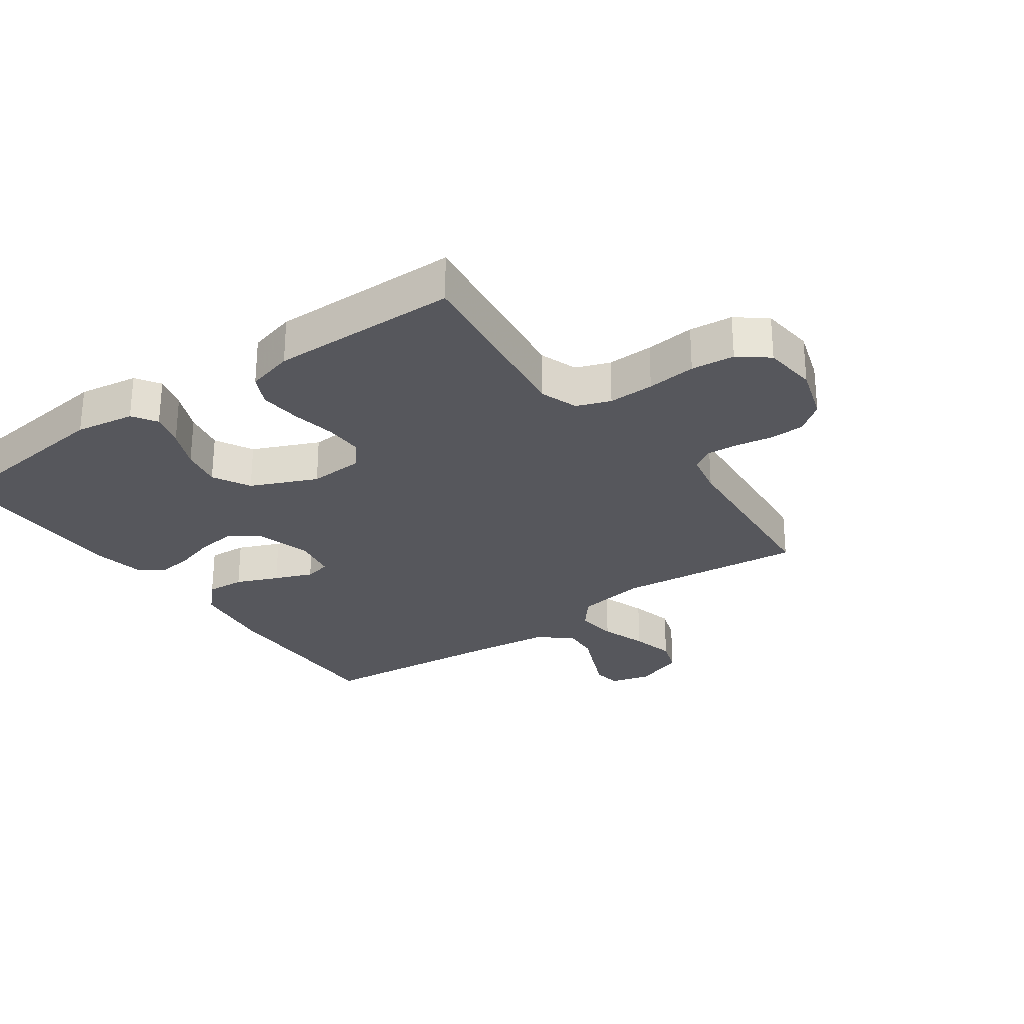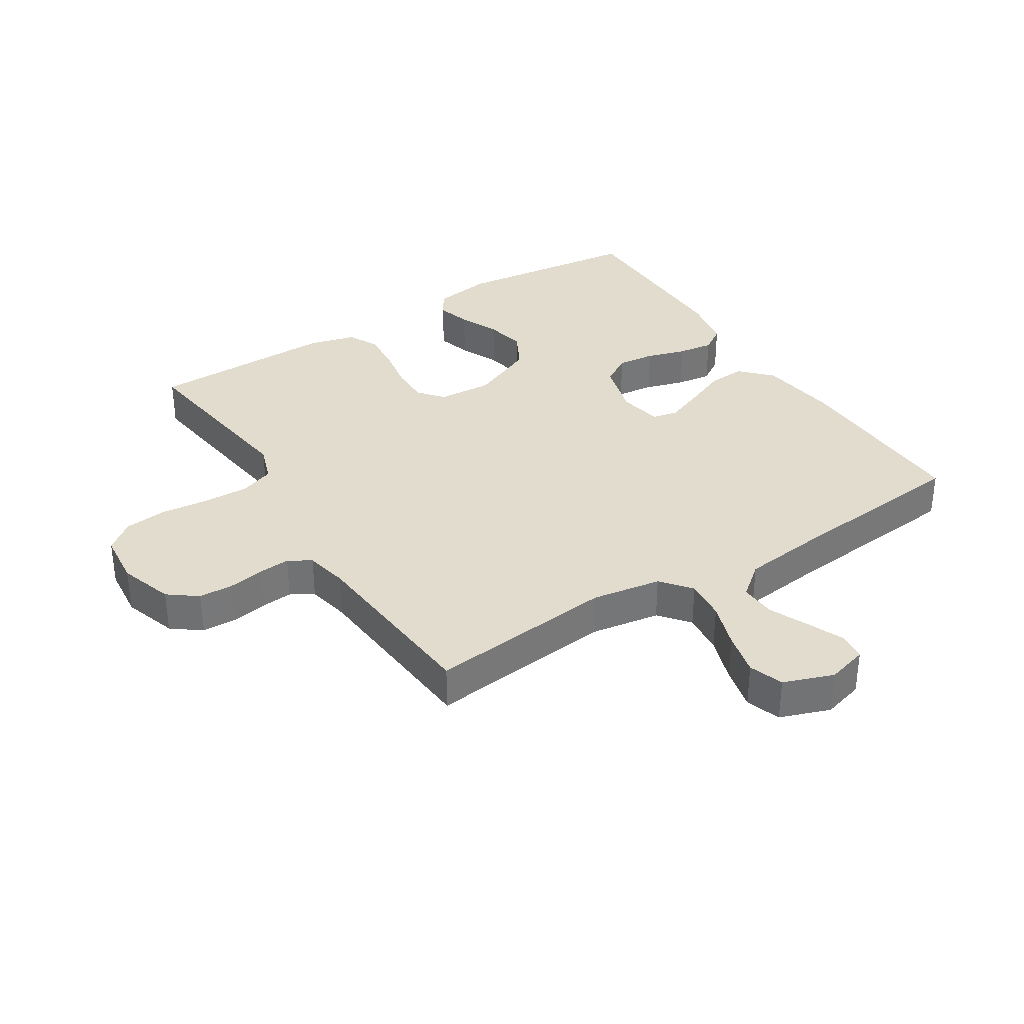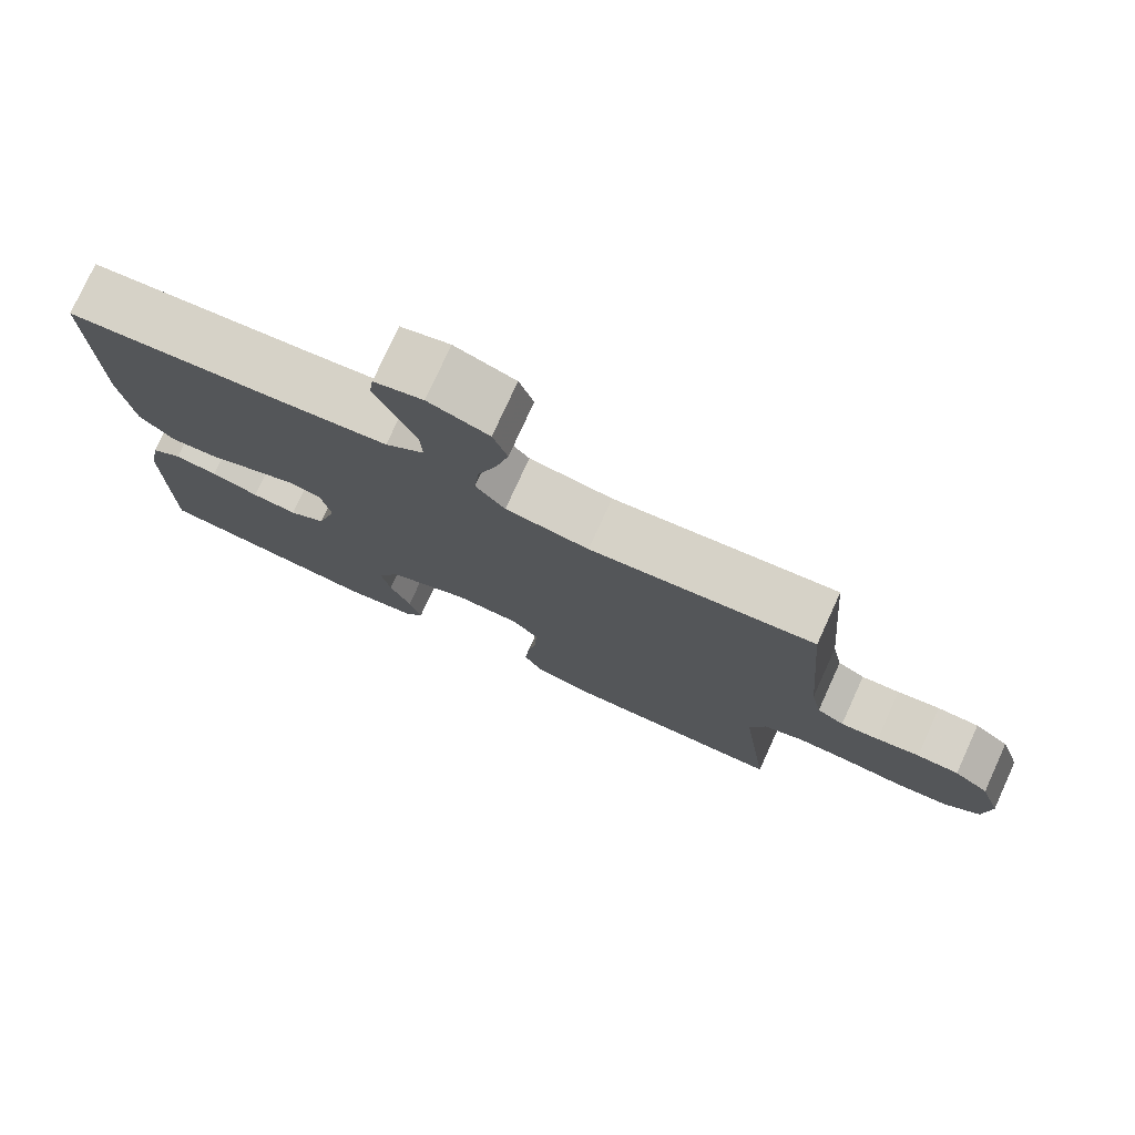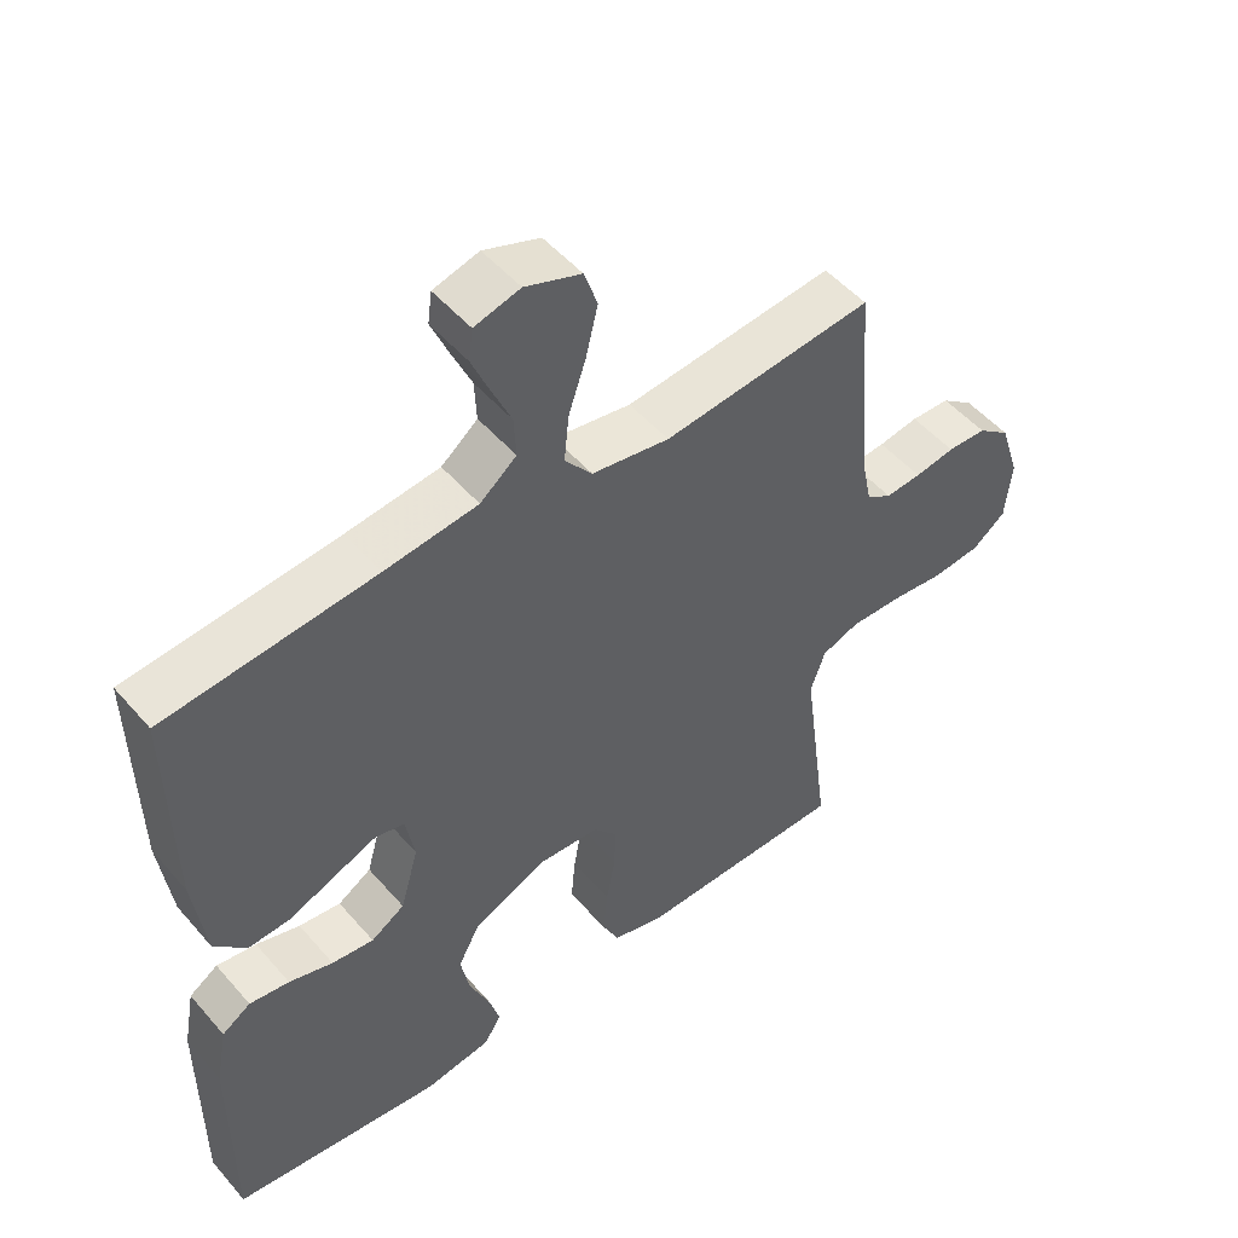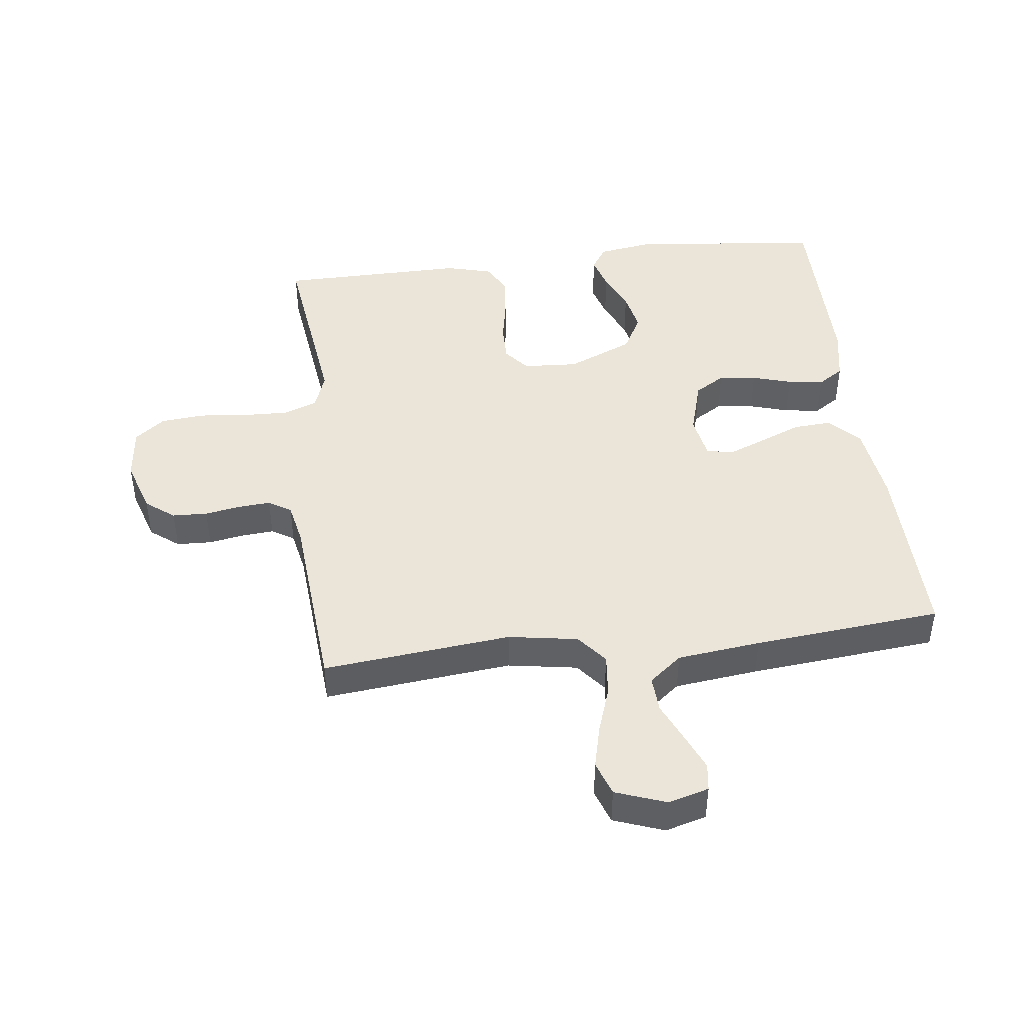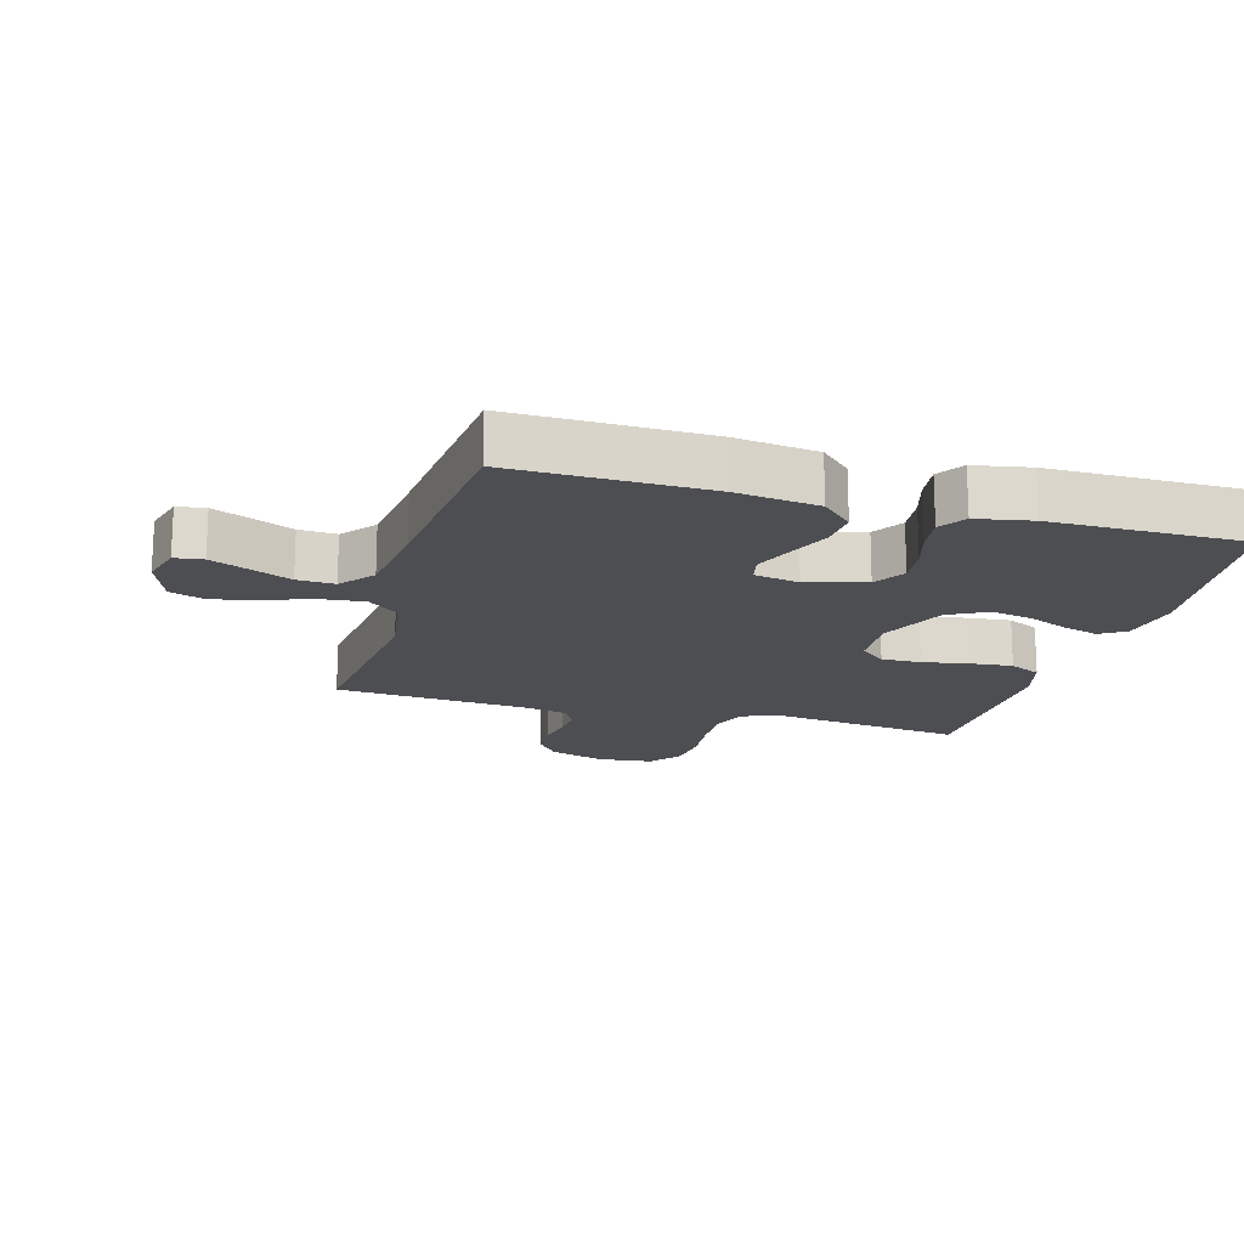
<metadata>
{"format":"obj","ext":"obj","renderer":"f3d","projection":"perspective","resolution":1024,"background":"white","views":[{"elev":-27.6,"azim":-144.5,"up":"+Y"},{"elev":34.6,"azim":-32.4,"up":"+Y"},{"elev":77.2,"azim":-155.5,"up":"+Z"},{"elev":50.3,"azim":140.9,"up":"+Z"},{"elev":44.6,"azim":-6.8,"up":"+Y"},{"elev":-17.1,"azim":74.2,"up":"+Y"}]}
</metadata>
<code>
v 0.5 0.07 0.5
v 0.495 0.07 0.2
v 0.478 0.07 0.071
v 0.432 0.07 0.023
v 0.371 0.07 0.027
v 0.304 0.07 0.055
v 0.244 0.07 0.079
v 0.202 0.07 0.07
v 0.189 0.07 0
v 0.215 0.07 -0.091
v 0.263 0.07 -0.121
v 0.323 0.07 -0.114
v 0.386 0.07 -0.095
v 0.443 0.07 -0.087
v 0.484 0.07 -0.114
v 0.5 0.07 -0.2
v 0.5 0.07 -0.5
v 0.2 0.07 -0.535
v 0.105 0.07 -0.52
v 0.08 0.07 -0.481
v 0.096 0.07 -0.426
v 0.124 0.07 -0.362
v 0.137 0.07 -0.297
v 0.105 0.07 -0.237
v 0 0.07 -0.191
v -0.088 0.07 -0.196
v -0.121 0.07 -0.236
v -0.12 0.07 -0.297
v -0.107 0.07 -0.368
v -0.101 0.07 -0.435
v -0.125 0.07 -0.484
v -0.2 0.07 -0.504
v -0.5 0.07 -0.5
v -0.461 0.07 -0.2
v -0.482 0.07 -0.14
v -0.536 0.07 -0.12
v -0.609 0.07 -0.122
v -0.687 0.07 -0.13
v -0.756 0.07 -0.123
v -0.803 0.07 -0.086
v -0.812 0.07 0
v -0.784 0.07 0.087
v -0.738 0.07 0.122
v -0.682 0.07 0.124
v -0.625 0.07 0.114
v -0.574 0.07 0.11
v -0.538 0.07 0.132
v -0.524 0.07 0.2
v -0.5 0.07 0.5
v -0.2 0.07 0.468
v -0.089 0.07 0.486
v -0.05 0.07 0.534
v -0.057 0.07 0.601
v -0.082 0.07 0.675
v -0.099 0.07 0.745
v -0.08 0.07 0.8
v 0 0.07 0.829
v 0.065 0.07 0.811
v 0.071 0.07 0.767
v 0.046 0.07 0.708
v 0.018 0.07 0.645
v 0.015 0.07 0.587
v 0.067 0.07 0.545
v 0.2 0.07 0.529
v 0.5 0 0.5
v 0.495 0 0.2
v 0.478 0 0.071
v 0.432 0 0.023
v 0.371 0 0.027
v 0.304 0 0.055
v 0.244 0 0.079
v 0.202 0 0.07
v 0.189 0 0
v 0.215 0 -0.091
v 0.263 0 -0.121
v 0.323 0 -0.114
v 0.386 0 -0.095
v 0.443 0 -0.087
v 0.484 0 -0.114
v 0.5 0 -0.2
v 0.5 0 -0.5
v 0.2 0 -0.535
v 0.105 0 -0.52
v 0.08 0 -0.481
v 0.096 0 -0.426
v 0.124 0 -0.362
v 0.137 0 -0.297
v 0.105 0 -0.237
v 0 0 -0.191
v -0.088 0 -0.196
v -0.121 0 -0.236
v -0.12 0 -0.297
v -0.107 0 -0.368
v -0.101 0 -0.435
v -0.125 0 -0.484
v -0.2 0 -0.504
v -0.5 0 -0.5
v -0.461 0 -0.2
v -0.482 0 -0.14
v -0.536 0 -0.12
v -0.609 0 -0.122
v -0.687 0 -0.13
v -0.756 0 -0.123
v -0.803 0 -0.086
v -0.812 0 0
v -0.784 0 0.087
v -0.738 0 0.122
v -0.682 0 0.124
v -0.625 0 0.114
v -0.574 0 0.11
v -0.538 0 0.132
v -0.524 0 0.2
v -0.5 0 0.5
v -0.2 0 0.468
v -0.089 0 0.486
v -0.05 0 0.534
v -0.057 0 0.601
v -0.082 0 0.675
v -0.099 0 0.745
v -0.08 0 0.8
v 0 0 0.829
v 0.065 0 0.811
v 0.071 0 0.767
v 0.046 0 0.708
v 0.018 0 0.645
v 0.015 0 0.587
v 0.067 0 0.545
v 0.2 0 0.529
f 58 59 60 61
f 56 57 58 61
f 56 61 62
f 53 54 55 56
f 53 56 62
f 52 53 62 63
f 48 49 50
f 47 48 50 51
f 42 43 44 45
f 42 45 46
f 41 42 46
f 40 41 46
f 37 38 39 40
f 36 37 40 46
f 35 36 46 47
f 31 32 33 34
f 28 29 30 31
f 27 28 31 34
f 26 27 34 35
f 19 20 21 22
f 19 22 23
f 18 19 23
f 17 18 23
f 16 17 23 24
f 12 13 14 15
f 11 12 15 16
f 3 4 5 6
f 3 6 7
f 64 1 2 3
f 64 3 7
f 51 52 63 64
f 51 64 7 8
f 47 51 8 9
f 25 26 35 47
f 25 47 9 10
f 11 16 24 25
f 10 11 25
f 125 124 123 122
f 125 122 121 120
f 126 125 120
f 120 119 118 117
f 126 120 117
f 127 126 117 116
f 114 113 112
f 115 114 112 111
f 109 108 107 106
f 110 109 106
f 110 106 105
f 110 105 104
f 104 103 102 101
f 110 104 101 100
f 111 110 100 99
f 98 97 96 95
f 95 94 93 92
f 98 95 92 91
f 99 98 91 90
f 86 85 84 83
f 87 86 83
f 87 83 82
f 87 82 81
f 88 87 81 80
f 79 78 77 76
f 80 79 76 75
f 70 69 68 67
f 71 70 67
f 67 66 65 128
f 71 67 128
f 128 127 116 115
f 72 71 128 115
f 73 72 115 111
f 111 99 90 89
f 74 73 111 89
f 89 88 80 75
f 89 75 74
f 1 65 66 2
f 2 66 67 3
f 3 67 68 4
f 4 68 69 5
f 5 69 70 6
f 6 70 71 7
f 7 71 72 8
f 8 72 73 9
f 9 73 74 10
f 10 74 75 11
f 11 75 76 12
f 12 76 77 13
f 13 77 78 14
f 14 78 79 15
f 15 79 80 16
f 16 80 81 17
f 17 81 82 18
f 18 82 83 19
f 19 83 84 20
f 20 84 85 21
f 21 85 86 22
f 22 86 87 23
f 23 87 88 24
f 24 88 89 25
f 25 89 90 26
f 26 90 91 27
f 27 91 92 28
f 28 92 93 29
f 29 93 94 30
f 30 94 95 31
f 31 95 96 32
f 32 96 97 33
f 33 97 98 34
f 34 98 99 35
f 35 99 100 36
f 36 100 101 37
f 37 101 102 38
f 38 102 103 39
f 39 103 104 40
f 40 104 105 41
f 41 105 106 42
f 42 106 107 43
f 43 107 108 44
f 44 108 109 45
f 45 109 110 46
f 46 110 111 47
f 47 111 112 48
f 48 112 113 49
f 49 113 114 50
f 50 114 115 51
f 51 115 116 52
f 52 116 117 53
f 53 117 118 54
f 54 118 119 55
f 55 119 120 56
f 56 120 121 57
f 57 121 122 58
f 58 122 123 59
f 59 123 124 60
f 60 124 125 61
f 61 125 126 62
f 62 126 127 63
f 63 127 128 64
f 64 128 65 1

</code>
